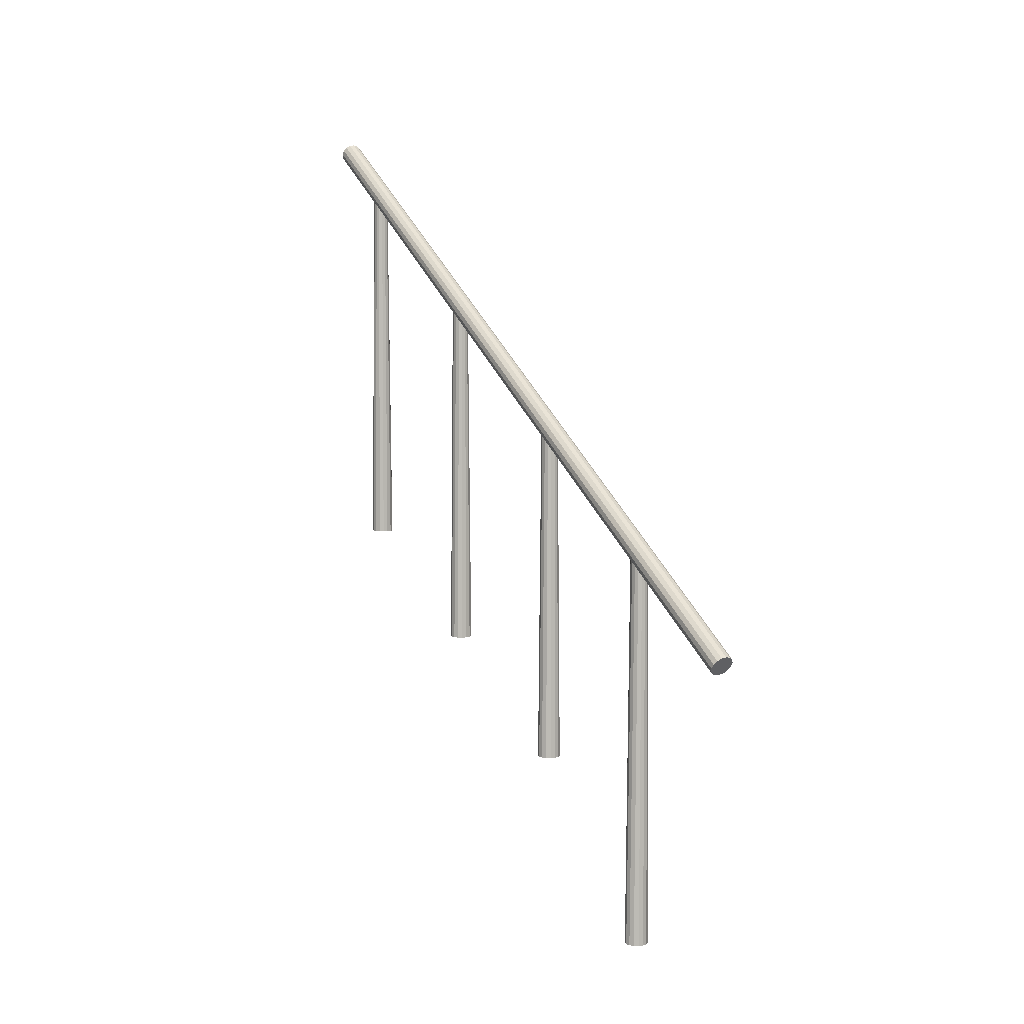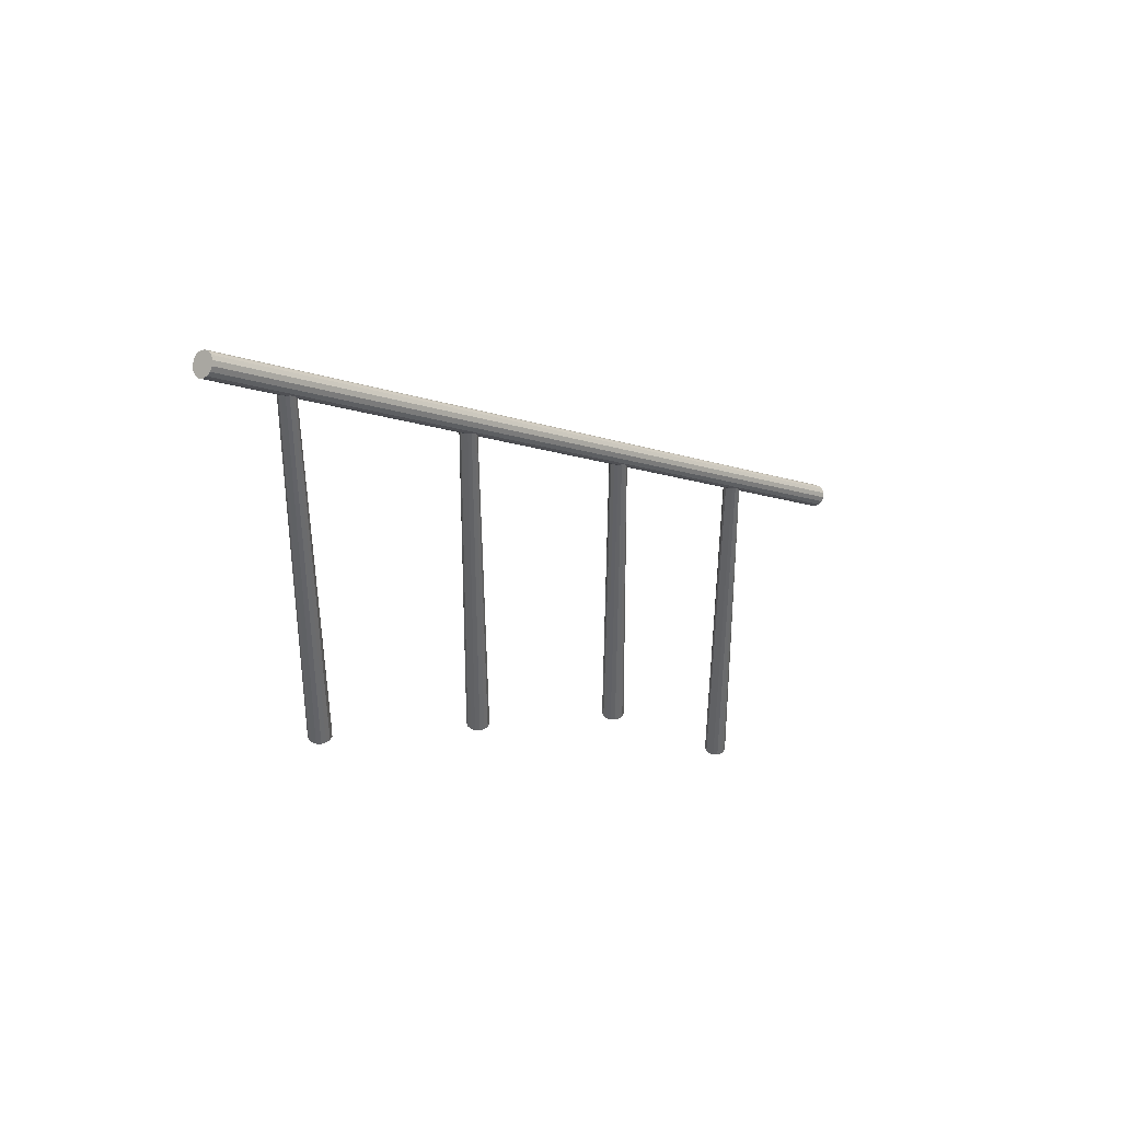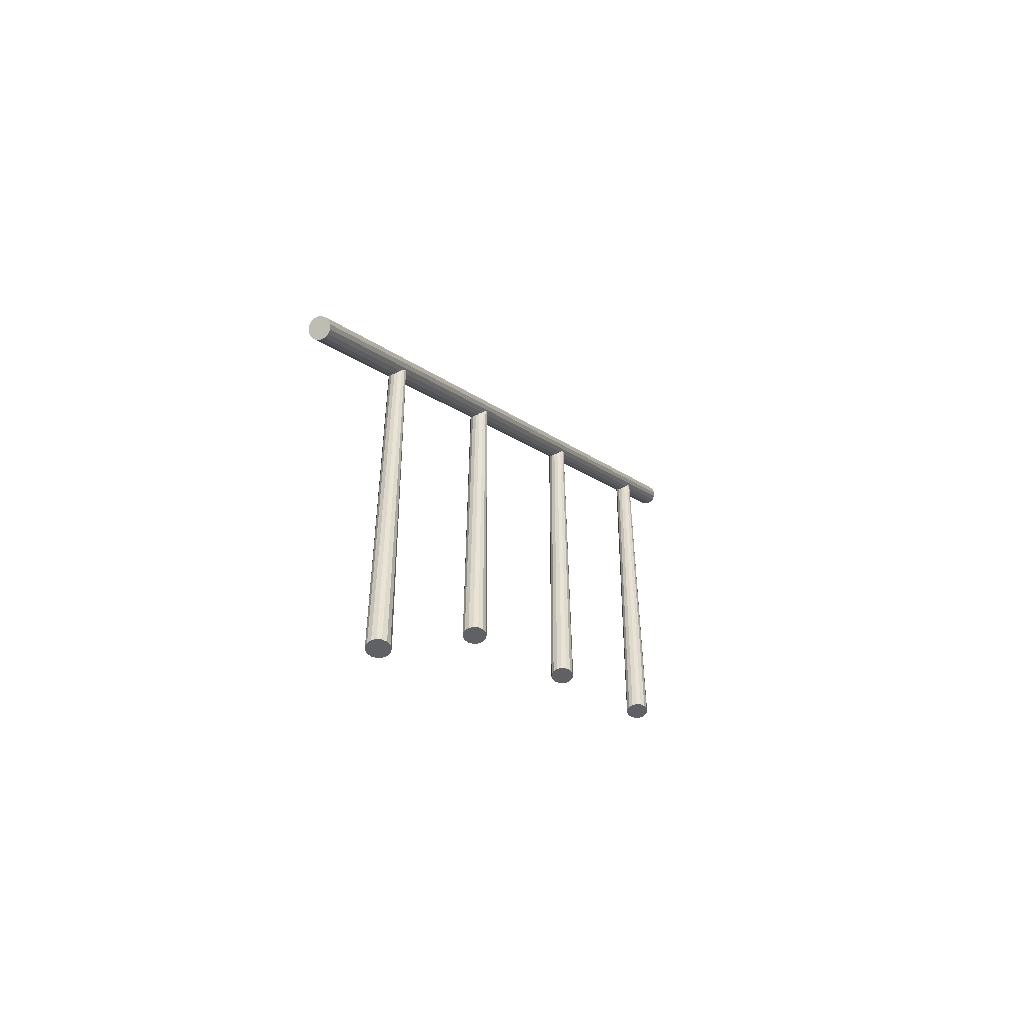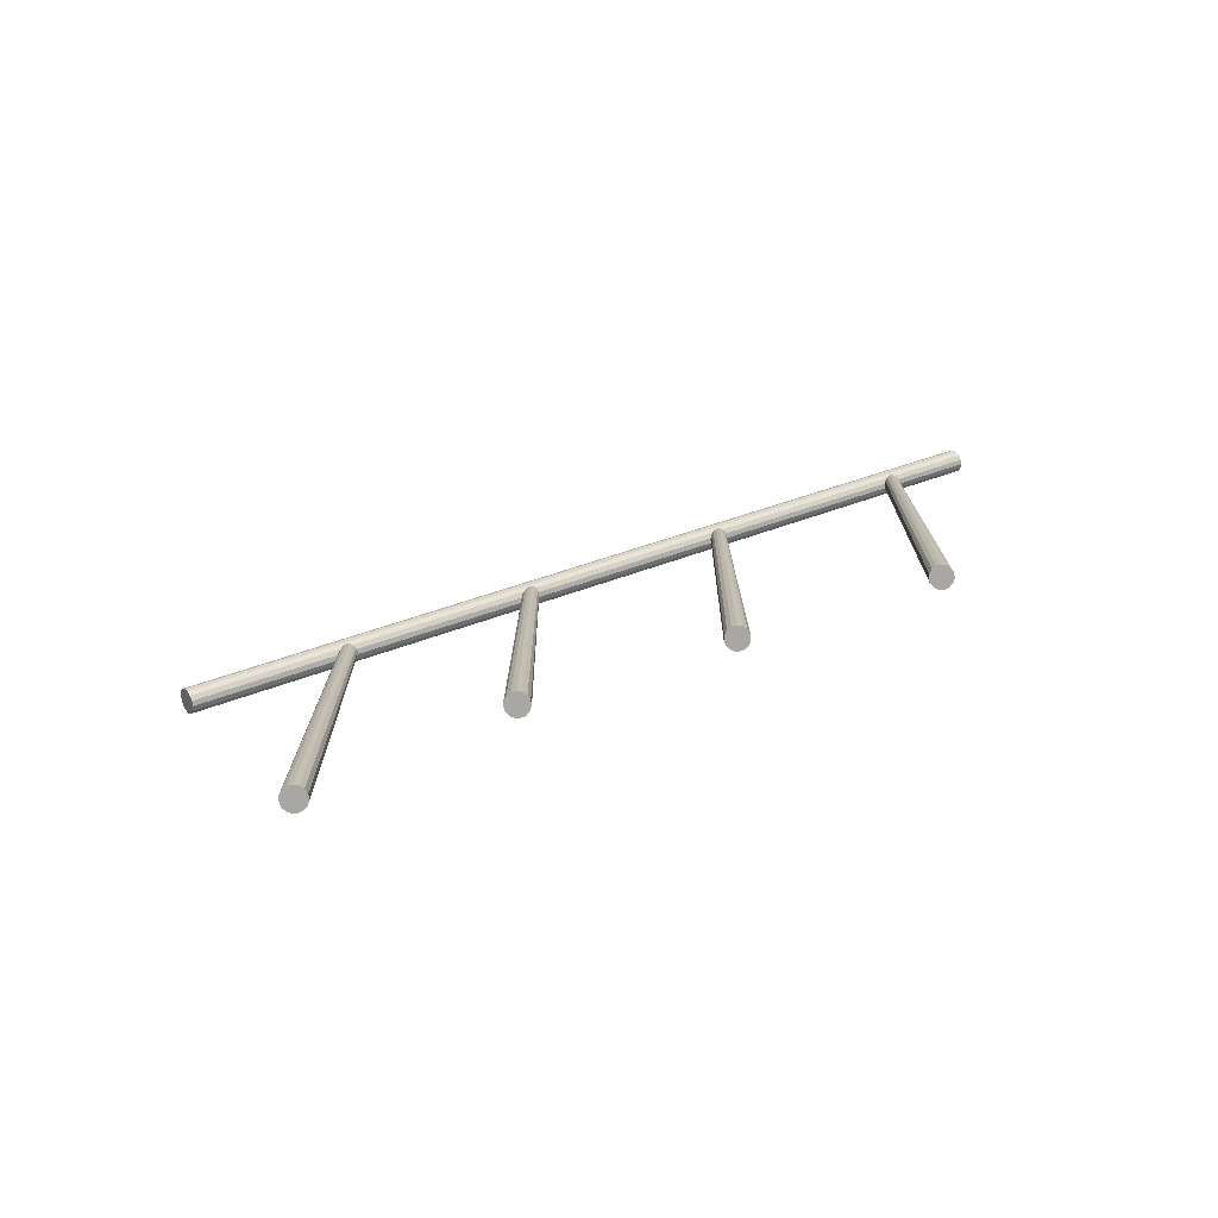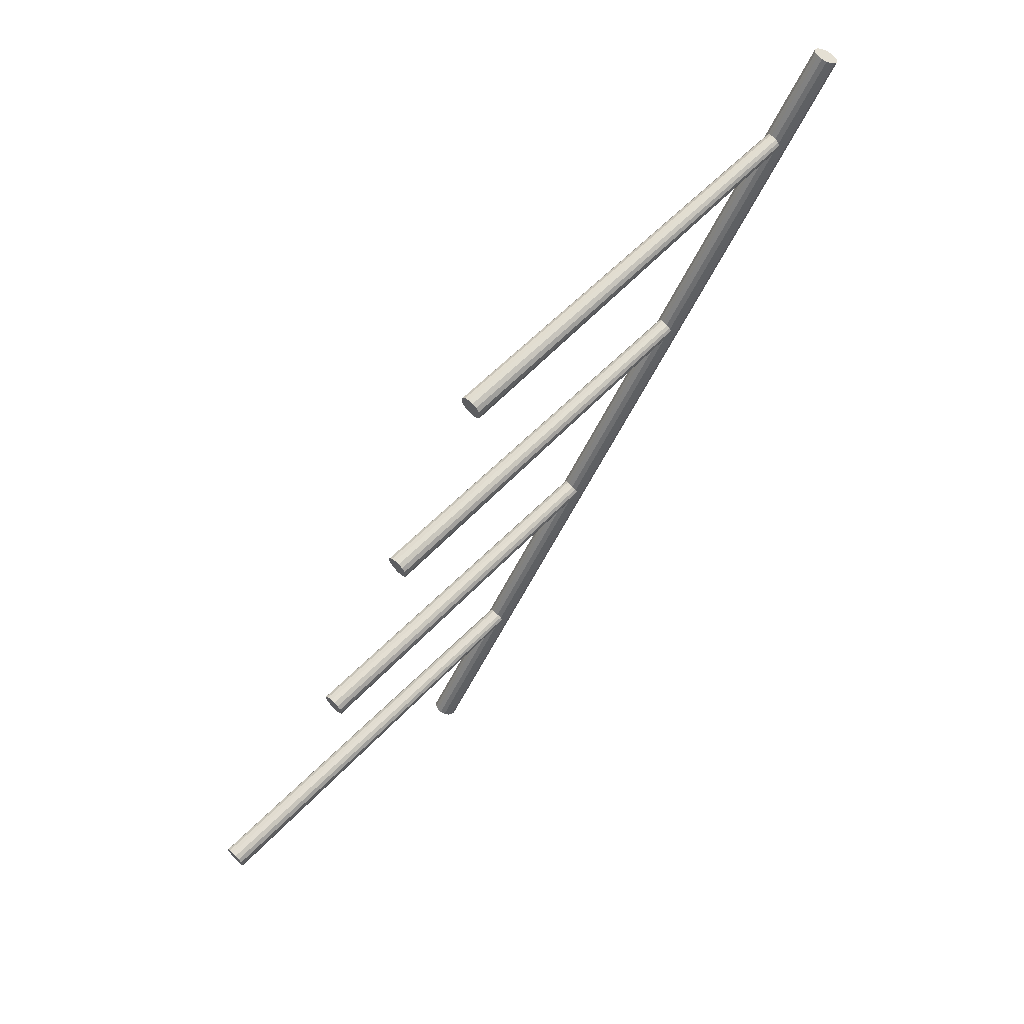
<metadata>
{"format":"obj","ext":"obj","renderer":"f3d","projection":"perspective","resolution":1024,"background":"white","views":[{"elev":6.5,"azim":148.3,"up":"+Y"},{"elev":39.7,"azim":49.1,"up":"+Y"},{"elev":-48.5,"azim":-151.1,"up":"+Y"},{"elev":-74.7,"azim":-81.7,"up":"+Y"},{"elev":65.4,"azim":45.0,"up":"+Z"}]}
</metadata>
<code>
o Cube.001_Cube.000
v 0.891 0.7988 -1.188
v 0.891 0.3215 -1.882
v 0.8909 0.0114 -1.754
v 0.8891 0.3981 -1.751
v 0.8956 0.0114 -1.753
v 0.8928 0.3981 -1.75
v 0.8995 0.0114 -1.75
v 0.8961 0.3987 -1.749
v 0.9019 0.0114 -1.746
v 0.8985 0.3998 -1.747
v 0.9024 0.0114 -1.742
v 0.8996 0.4012 -1.744
v 0.9009 0.0114 -1.737
v 0.8992 0.4028 -1.74
v 0.8977 0.0114 -1.733
v 0.8974 0.4042 -1.737
v 0.8933 0.0114 -1.732
v 0.8944 0.4051 -1.736
v 0.8885 0.0114 -1.732
v 0.8909 0.4055 -1.735
v 0.8842 0.0114 -1.733
v 0.8873 0.4052 -1.736
v 0.881 0.0114 -1.737
v 0.8844 0.4044 -1.738
v 0.8795 0.0114 -1.742
v 0.8826 0.4031 -1.74
v 0.88 0.0114 -1.746
v 0.8822 0.4015 -1.744
v 0.8824 0.0114 -1.75
v 0.8834 0.4 -1.747
v 0.8862 0.0114 -1.753
v 0.8858 0.3988 -1.749
v 0.8957 0.3207 -1.881
v 0.8957 0.798 -1.187
v 0.8995 0.3184 -1.88
v 0.8995 0.7957 -1.186
v 0.9019 0.3149 -1.878
v 0.9019 0.7923 -1.183
v 0.9024 0.311 -1.875
v 0.9024 0.7884 -1.181
v 0.901 0.3073 -1.872
v 0.901 0.7846 -1.178
v 0.8978 0.3043 -1.87
v 0.8978 0.7817 -1.176
v 0.8934 0.3027 -1.869
v 0.8934 0.7801 -1.175
v 0.8886 0.3027 -1.869
v 0.8886 0.7801 -1.175
v 0.8842 0.3043 -1.87
v 0.8842 0.7817 -1.176
v 0.881 0.3073 -1.872
v 0.881 0.7846 -1.178
v 0.8795 0.311 -1.875
v 0.8795 0.7884 -1.181
v 0.88 0.3149 -1.878
v 0.88 0.7923 -1.183
v 0.8824 0.3184 -1.88
v 0.8824 0.7957 -1.186
v 0.8863 0.3207 -1.881
v 0.8863 0.798 -1.187
v 0.8899 0.5082 -1.589
v 0.8909 0.1682 -1.593
v 0.8956 0.1682 -1.592
v 0.8936 0.5087 -1.589
v 0.8995 0.1682 -1.589
v 0.8969 0.5098 -1.588
v 0.9019 0.1682 -1.585
v 0.8991 0.5115 -1.585
v 0.9024 0.1682 -1.58
v 0.9 0.5133 -1.582
v 0.9009 0.1682 -1.576
v 0.8992 0.515 -1.579
v 0.8977 0.1682 -1.572
v 0.897 0.5163 -1.576
v 0.8933 0.1682 -1.57
v 0.8938 0.517 -1.574
v 0.8885 0.1682 -1.57
v 0.8901 0.5169 -1.574
v 0.8842 0.1682 -1.572
v 0.8865 0.516 -1.574
v 0.881 0.1682 -1.576
v 0.8837 0.5146 -1.576
v 0.8795 0.1682 -1.58
v 0.8821 0.5128 -1.579
v 0.88 0.1682 -1.585
v 0.8821 0.511 -1.583
v 0.8824 0.1682 -1.589
v 0.8836 0.5095 -1.586
v 0.8862 0.1682 -1.592
v 0.8863 0.5085 -1.588
v 0.8896 0.6387 -1.406
v 0.8909 0.2687 -1.41
v 0.8956 0.2687 -1.409
v 0.8932 0.639 -1.406
v 0.8995 0.2687 -1.406
v 0.8964 0.6399 -1.405
v 0.9019 0.2687 -1.402
v 0.8986 0.6412 -1.402
v 0.9024 0.2687 -1.397
v 0.8995 0.6428 -1.399
v 0.9009 0.2687 -1.393
v 0.8989 0.6443 -1.396
v 0.8977 0.2687 -1.389
v 0.897 0.6455 -1.393
v 0.8933 0.2687 -1.387
v 0.8939 0.6461 -1.391
v 0.8885 0.2687 -1.387
v 0.8904 0.6461 -1.391
v 0.8842 0.2687 -1.389
v 0.887 0.6455 -1.392
v 0.881 0.2687 -1.393
v 0.8842 0.6444 -1.394
v 0.8795 0.2687 -1.397
v 0.8826 0.6429 -1.396
v 0.88 0.2687 -1.402
v 0.8824 0.6413 -1.4
v 0.8824 0.2687 -1.406
v 0.8838 0.64 -1.403
v 0.8862 0.2687 -1.409
v 0.8863 0.639 -1.405
v 0.8894 0.7626 -1.22
v 0.8909 0.3692 -1.224
v 0.8956 0.3692 -1.223
v 0.8929 0.763 -1.221
v 0.8995 0.3692 -1.221
v 0.896 0.764 -1.219
v 0.9019 0.3692 -1.216
v 0.8982 0.7652 -1.217
v 0.9024 0.3692 -1.212
v 0.8992 0.7666 -1.214
v 0.9009 0.3692 -1.207
v 0.8987 0.7678 -1.211
v 0.8977 0.3692 -1.204
v 0.8969 0.7686 -1.208
v 0.8933 0.3692 -1.202
v 0.8941 0.769 -1.206
v 0.8885 0.3692 -1.202
v 0.8907 0.7688 -1.205
v 0.8842 0.3692 -1.204
v 0.8873 0.7681 -1.206
v 0.881 0.3692 -1.207
v 0.8846 0.767 -1.208
v 0.8795 0.3692 -1.212
v 0.883 0.7657 -1.21
v 0.88 0.3692 -1.216
v 0.8827 0.7643 -1.214
v 0.8824 0.3692 -1.221
v 0.8839 0.7633 -1.217
v 0.8862 0.3692 -1.223
v 0.8863 0.7626 -1.219
v 0.891 0.8278 -1.146
v 0.8957 0.827 -1.145
v 0.8995 0.8247 -1.143
v 0.9019 0.8213 -1.141
v 0.9024 0.8173 -1.138
v 0.901 0.8136 -1.136
v 0.8978 0.8107 -1.134
v 0.8934 0.809 -1.133
v 0.8886 0.809 -1.133
v 0.8842 0.8107 -1.134
v 0.881 0.8136 -1.136
v 0.8795 0.8173 -1.138
v 0.88 0.8213 -1.141
v 0.8824 0.8247 -1.143
v 0.8863 0.827 -1.145
f 67 68 70 69
f 55 56 58 57
f 3 4 6 5
f 62 63 65 67 69 71 73 75 77 79 81 83 85 87 89
f 53 54 56 55
f 5 6 8 7
f 71 72 74 73
f 51 52 54 53
f 7 8 10 9
f 73 74 76 75
f 49 50 52 51
f 9 10 12 11
f 75 76 78 77
f 47 48 50 49
f 11 12 14 13
f 77 78 80 79
f 45 46 48 47
f 13 14 16 15
f 79 80 82 81
f 43 44 46 45
f 15 16 18 17
f 81 82 84 83
f 41 42 44 43
f 17 18 20 19
f 83 84 86 85
f 39 40 42 41
f 19 20 22 21
f 85 86 88 87
f 37 38 40 39
f 21 22 24 23
f 2 33 35 37 39 41 43 45 47 49 51 53 55 57 59
f 35 36 38 37
f 23 24 26 25
f 57 58 60 59
f 33 34 36 35
f 25 26 28 27
f 59 60 1 2
f 2 1 34 33
f 27 28 30 29
f 6 4 32 30 28 26 24 22 20 18 16 14 12 10 8
f 31 32 4 3
f 29 30 32 31
f 69 70 72 71
f 60 58 164 165
f 3 5 7 9 11 13 15 17 19 21 23 25 27 29 31
f 65 66 68 67
f 87 88 90 89
f 63 64 66 65
f 89 90 61 62
f 62 61 64 63
f 64 61 90 88 86 84 82 80 78 76 74 72 70 68 66
f 97 98 100 99
f 92 93 95 97 99 101 103 105 107 109 111 113 115 117 119
f 101 102 104 103
f 103 104 106 105
f 105 106 108 107
f 107 108 110 109
f 109 110 112 111
f 111 112 114 113
f 113 114 116 115
f 115 116 118 117
f 99 100 102 101
f 95 96 98 97
f 117 118 120 119
f 93 94 96 95
f 119 120 91 92
f 92 91 94 93
f 94 91 120 118 116 114 112 110 108 106 104 102 100 98 96
f 127 128 130 129
f 122 123 125 127 129 131 133 135 137 139 141 143 145 147 149
f 131 132 134 133
f 133 134 136 135
f 135 136 138 137
f 137 138 140 139
f 139 140 142 141
f 141 142 144 143
f 143 144 146 145
f 145 146 148 147
f 129 130 132 131
f 125 126 128 127
f 147 148 150 149
f 123 124 126 125
f 149 150 121 122
f 122 121 124 123
f 124 121 150 148 146 144 142 140 138 136 134 132 130 128 126
f 152 151 165 164 163 162 161 160 159 158 157 156 155 154 153
f 56 54 162 163
f 34 1 151 152
f 36 34 152 153
f 38 36 153 154
f 40 38 154 155
f 52 50 160 161
f 1 60 165 151
f 58 56 163 164
f 44 42 156 157
f 46 44 157 158
f 48 46 158 159
f 50 48 159 160
f 42 40 155 156
f 54 52 161 162

</code>
